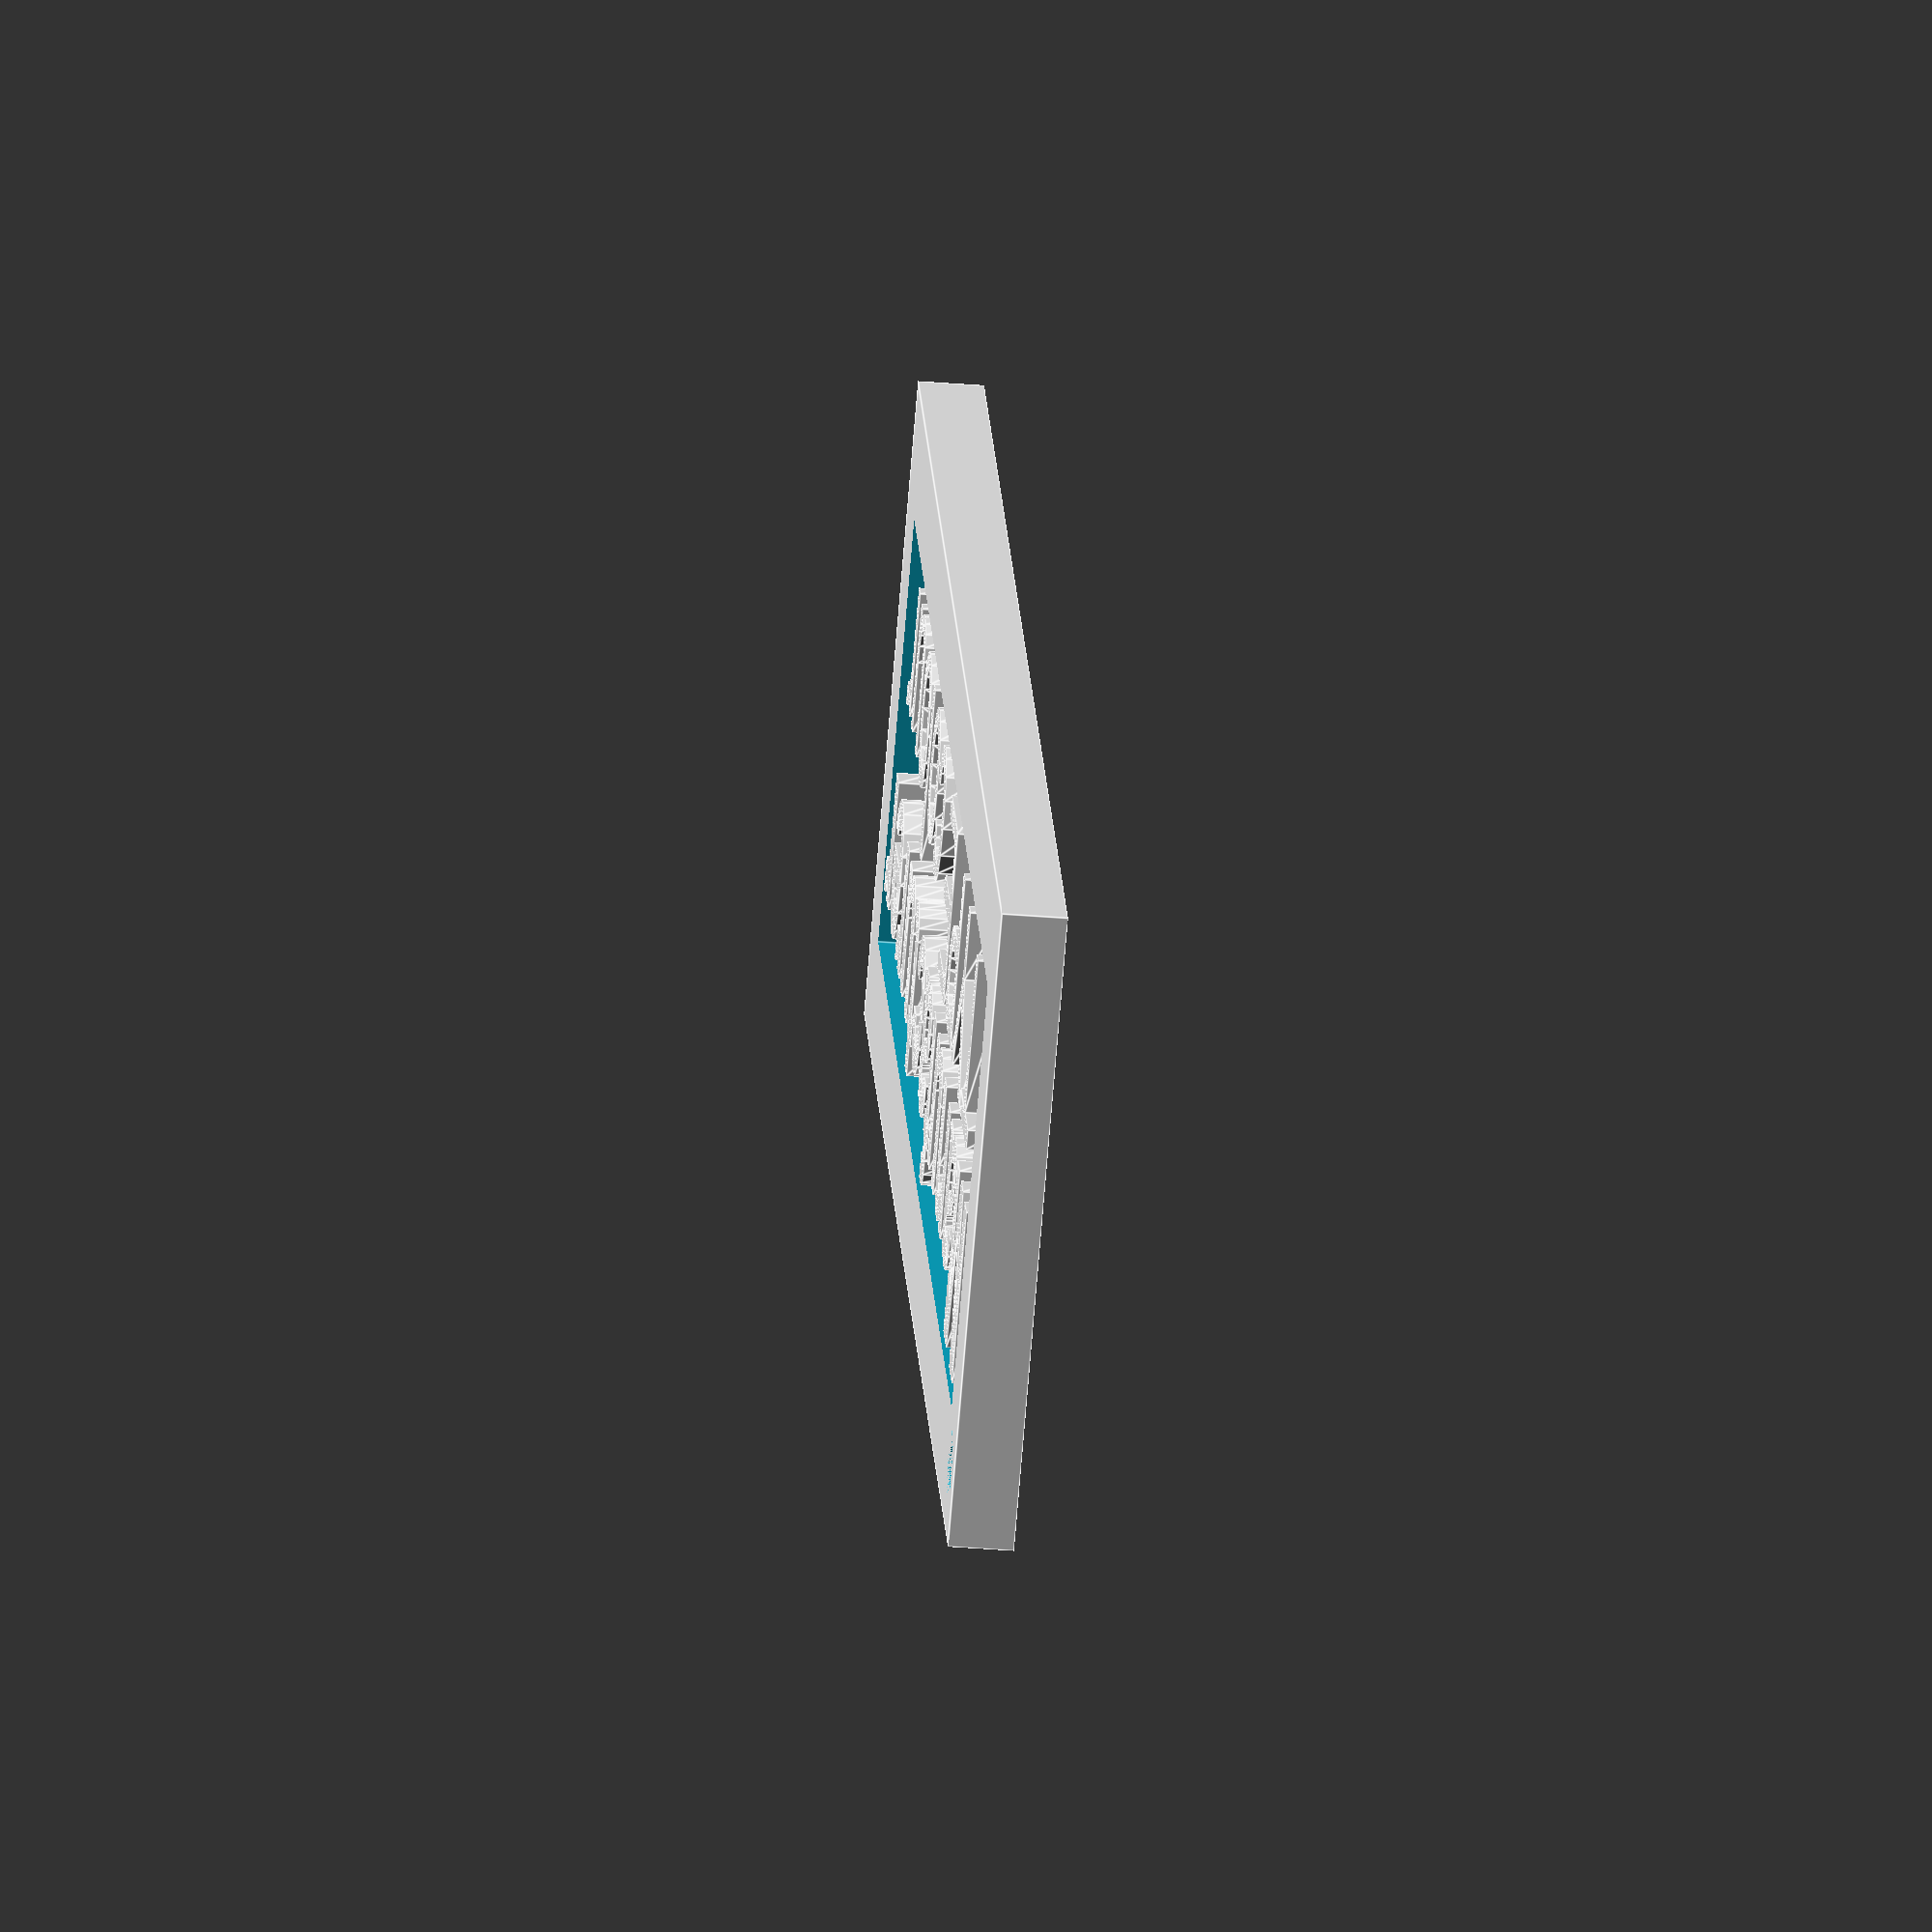
<openscad>
//on the first line
text_1 = "Manufacturer";

//on the second Line
text_2 = "TYPE colour";

//of the text
size = 8; //[2:30]

//length
x = 80; //[20:200]

//width
y = 30; //[10:100]

//height
z = 3; //[1:10]

//width
border = 5; //[1:20]

//diameter - 0 for disable
hole = 3; //[0:20]

//center distance from edge
hole_x = 3; //[0:40]

//center distance from edge
hole_y = 3; //[0:40]

//first row
translate([x/2,y*2/3,z/2])
linear_extrude(height=z/2)
text(text=text_1,halign="center",valign="center",size=size,font="Helvetica:style=Bold");

//second row
translate([x/2,y/3,z/2])
linear_extrude(height=z/2)
text(text=text_2,halign="center",valign="center",size=size,font="Helvetica");

//plate
difference() {
cube([x,y,z]);
    union(){
        //inner plate
        translate([border,border,z/2])
        cube([x-border*2,y-border*2,3]);
        //hole
        translate([(hole_x),(y-hole_y),0])
        cylinder(z, d=hole, $fn=100);
    }
}


</openscad>
<views>
elev=222.4 azim=59.8 roll=95.4 proj=o view=edges
</views>
